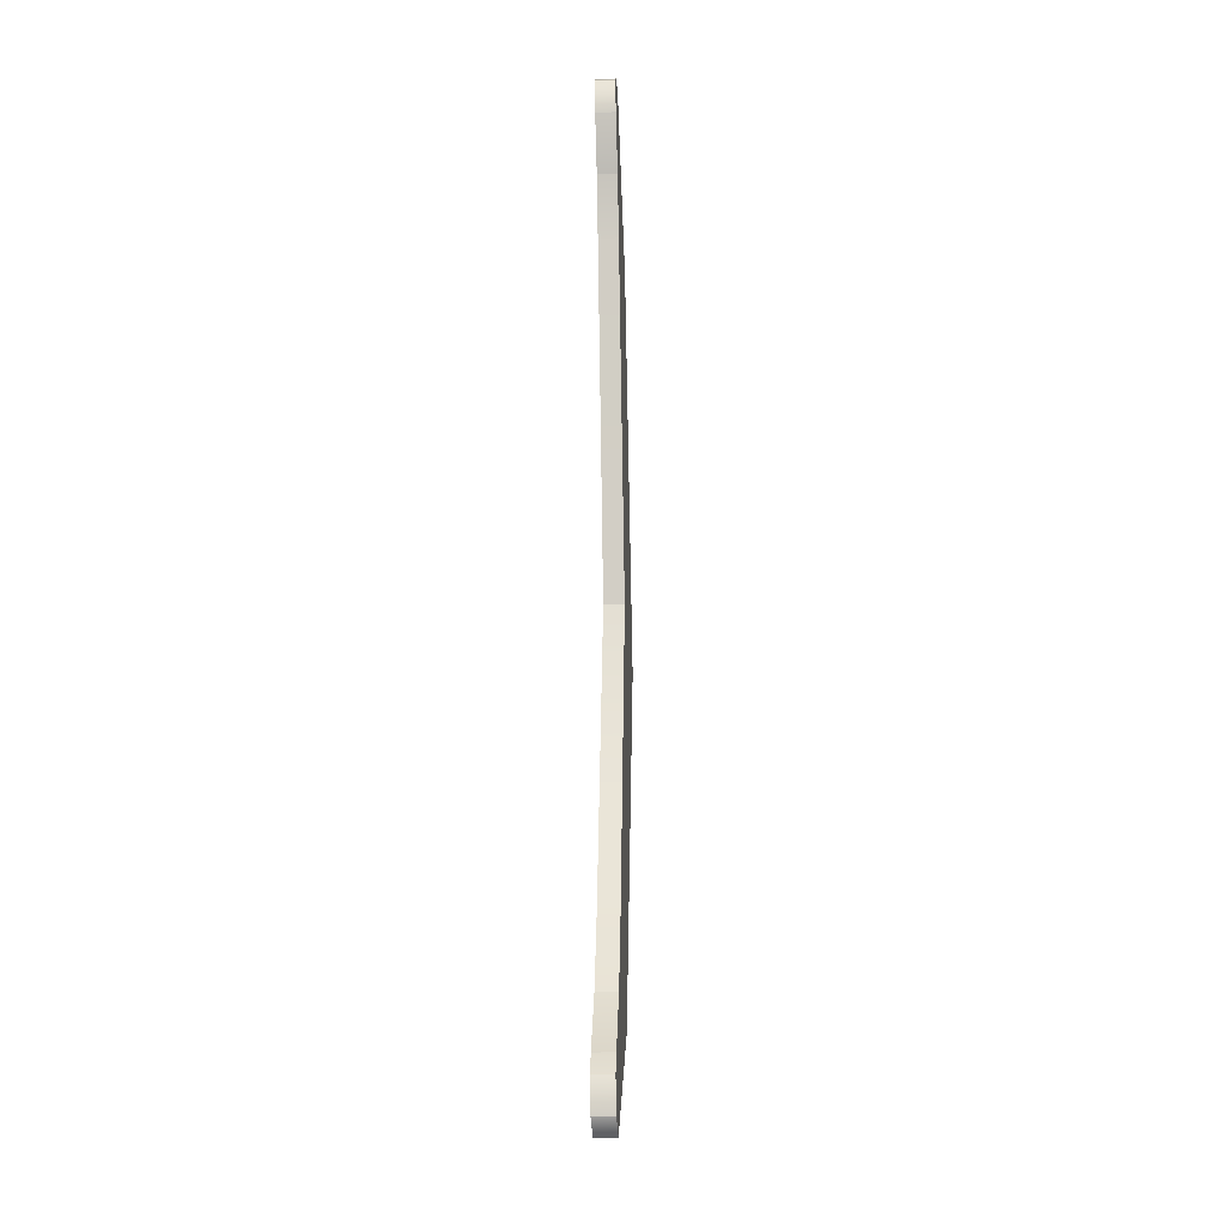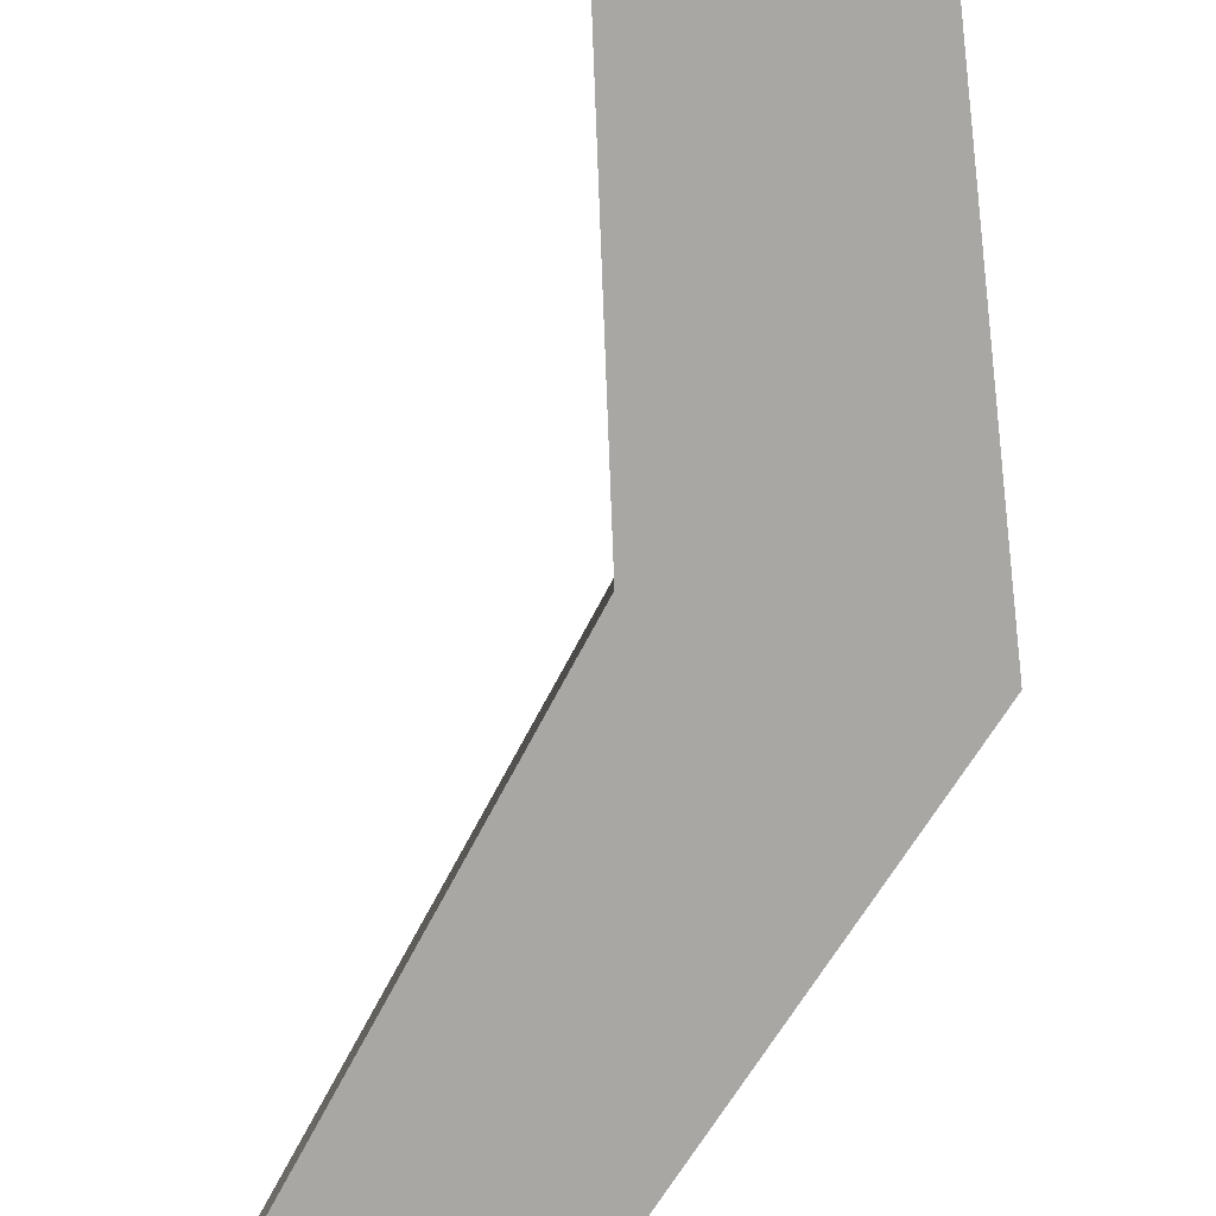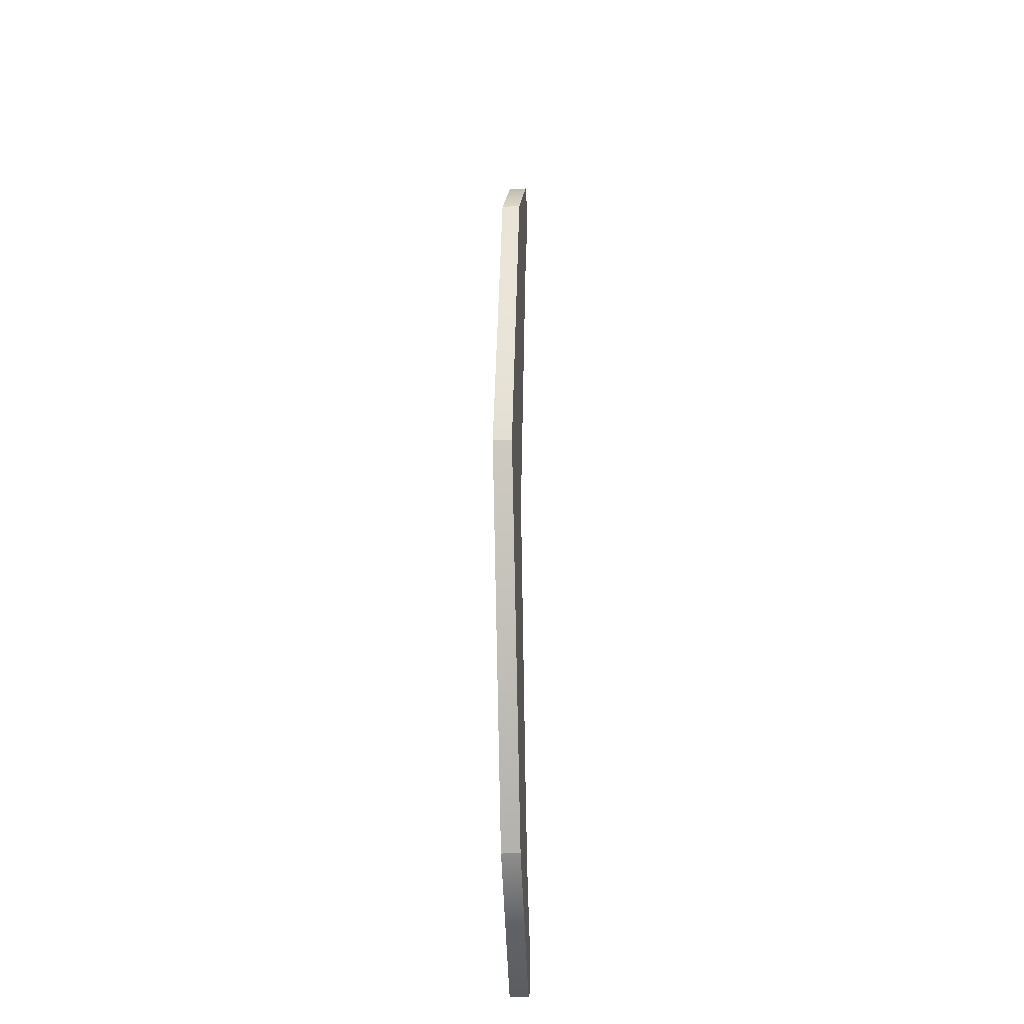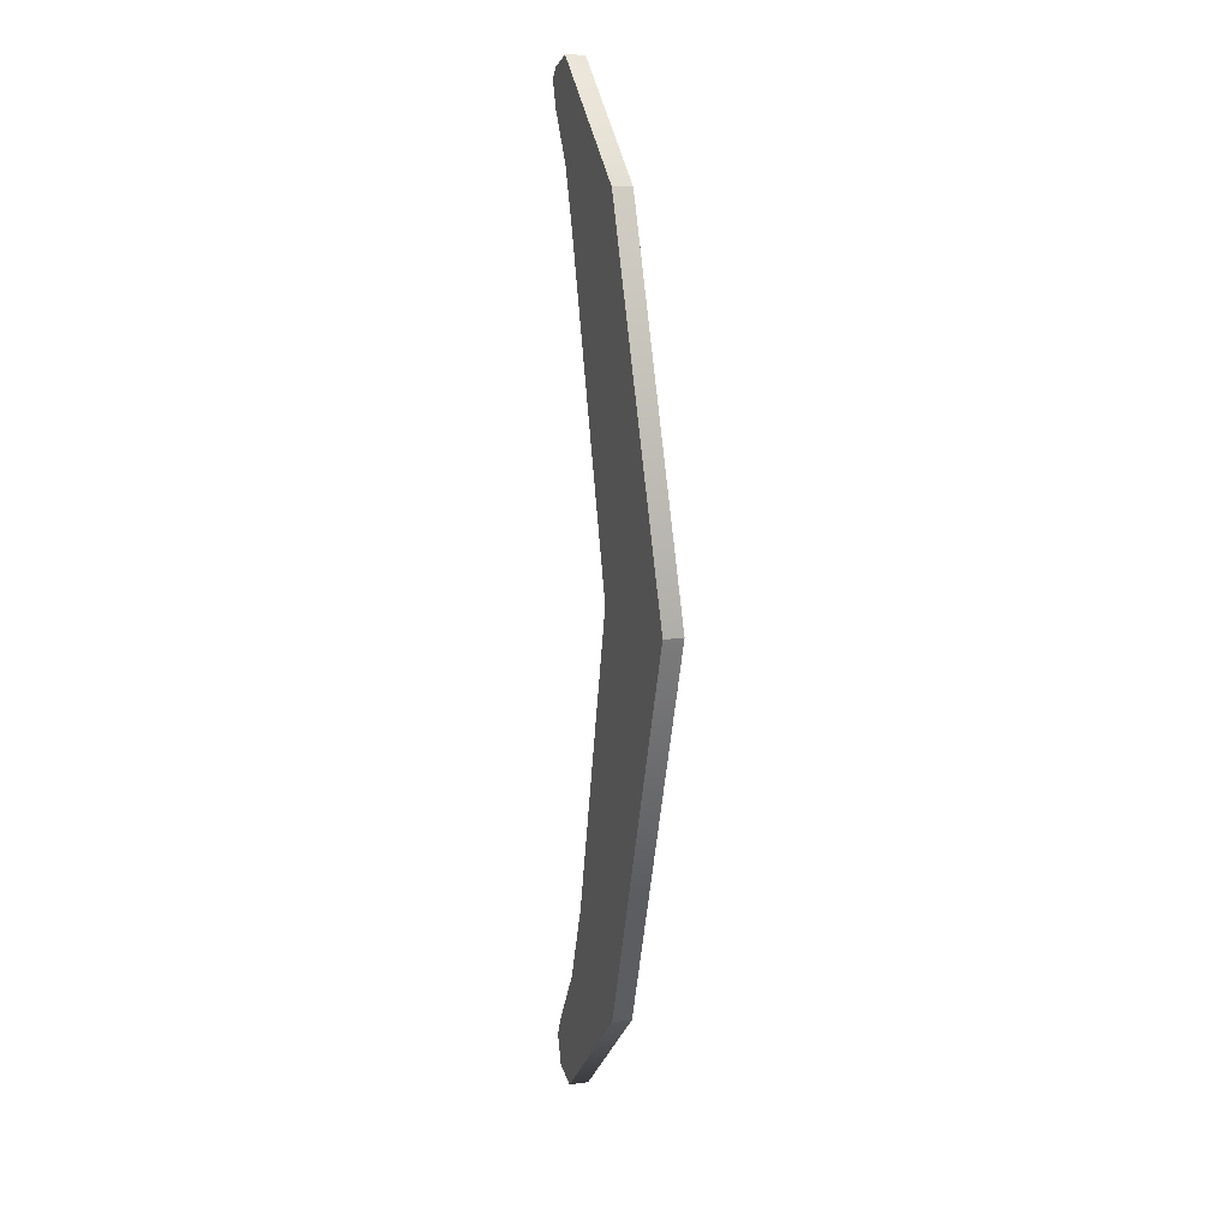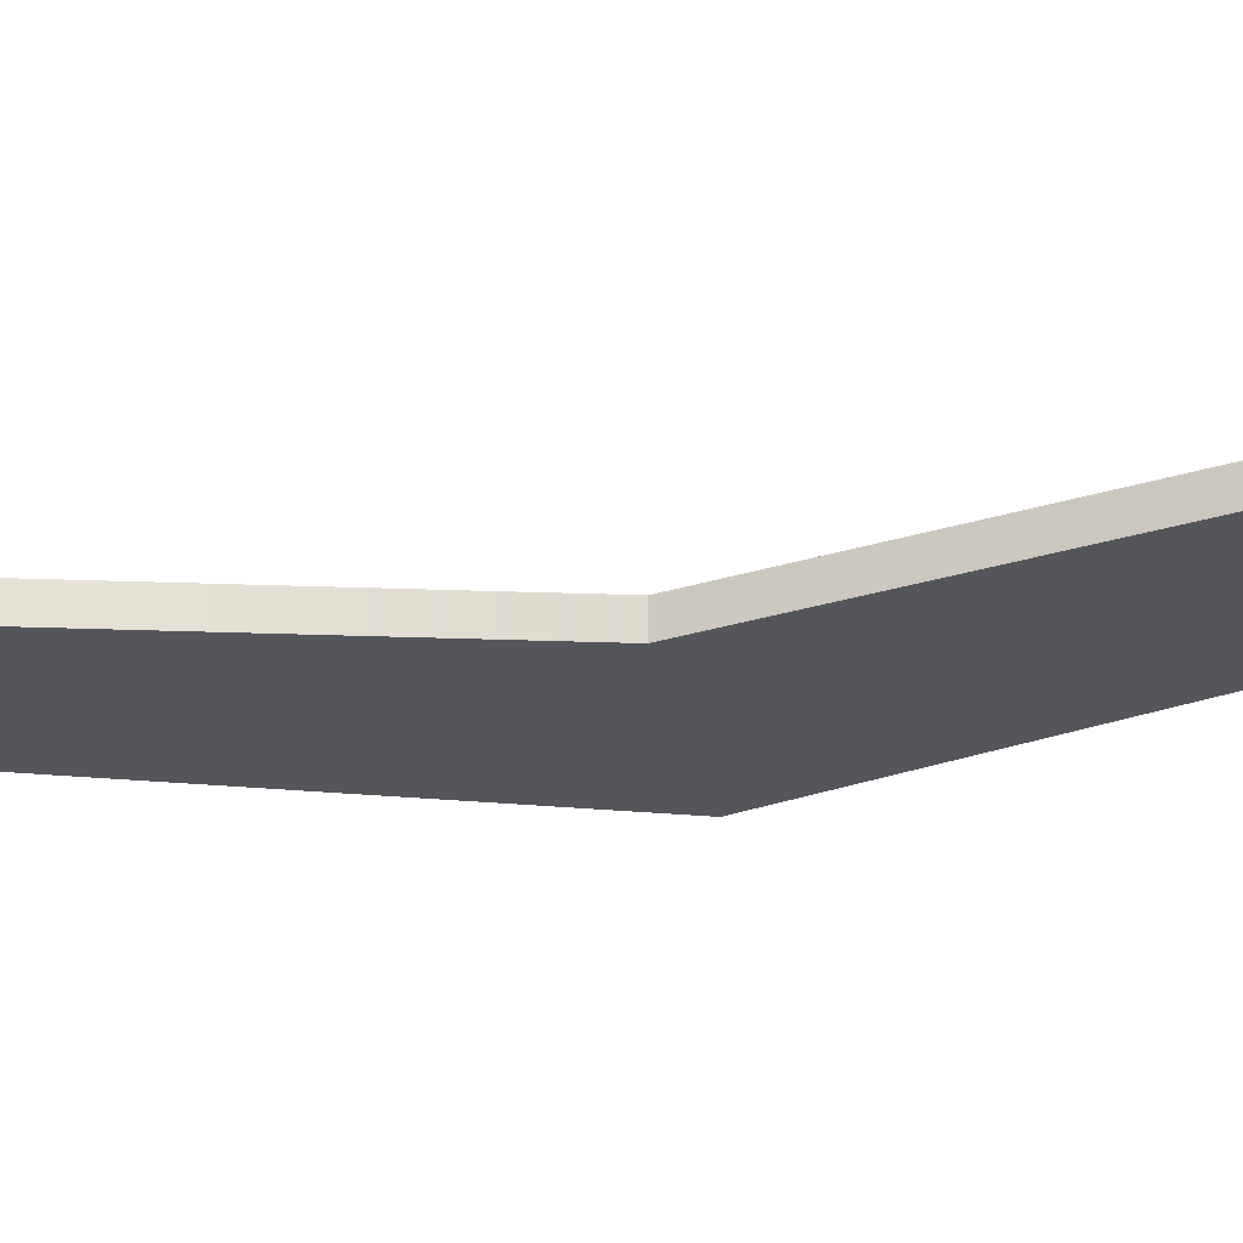
<metadata>
{"format":"obj","ext":"obj","renderer":"f3d","projection":"perspective","resolution":1024,"background":"white","views":[{"elev":-25.4,"azim":93.1,"up":"+Y"},{"elev":-74.7,"azim":165.8,"up":"+Z"},{"elev":-24.3,"azim":-86.4,"up":"+Y"},{"elev":11.3,"azim":-108.2,"up":"+Y"},{"elev":-26.2,"azim":100.6,"up":"+Z"}]}
</metadata>
<code>
v 20 32 0
v 13 13 0
v 20 32 1
v 13 13 0
v 13 13 1
v 20 32 1
v 13 13 0
v 20 -7 0
v 13 13 1
v 20 -7 0
v 20 -7 1
v 13 13 1
v 20 -7 0
v 27 -13 0
v 20 -7 1
v 27 -13 0
v 27 -13 1
v 20 -7 1
v 27 -13 0
v 28.5 -12.5 0
v 27 -13 1
v 28.5 -12.5 0
v 28.5 -12.5 1
v 27 -13 1
v 28.5 -12.5 0
v 29 -11 0
v 28.5 -12.5 1
v 29 -11 0
v 29 -11 1
v 28.5 -12.5 1
v 29 -11 0
v 28.5 -10 0
v 29 -11 1
v 28.5 -10 0
v 28.5 -10 1
v 29 -11 1
v 28.5 -10 0
v 26.5 -7 0
v 28.5 -10 1
v 26.5 -7 0
v 26.5 -7 1
v 28.5 -10 1
v 26.5 -7 0
v 25 -3 0
v 26.5 -7 1
v 25 -3 0
v 25 -3 1
v 26.5 -7 1
v 25 -3 0
v 21 13 0
v 25 -3 1
v 21 13 0
v 21 13 1
v 25 -3 1
v 21 13 0
v 26 30 0
v 21 13 1
v 26 30 0
v 26 30 1
v 21 13 1
v 26 30 0
v 27 33 0
v 26 30 1
v 27 33 0
v 27 33 1
v 26 30 1
v 27 33 0
v 28.5 35.5 0
v 27 33 1
v 28.5 35.5 0
v 28.5 35.5 1
v 27 33 1
v 28.5 35.5 0
v 29 37 0
v 28.5 35.5 1
v 29 37 0
v 29 37 1
v 28.5 35.5 1
v 29 37 0
v 28.5 37.5 0
v 29 37 1
v 28.5 37.5 0
v 28.5 37.5 1
v 29 37 1
v 28.5 37.5 0
v 27 38 0
v 28.5 37.5 1
v 27 38 0
v 27 38 1
v 28.5 37.5 1
v 27 38 0
v 20 32 0
v 27 38 1
v 20 32 0
v 20 32 1
v 27 38 1
v 28.5 35.5 1
v 20 32 1
v 27 33 1
v 26 30 1
v 13 13 1
v 21 13 1
v 20 32 1
v 28.5 37.5 1
v 27 38 1
v 13 13 1
v 20 -7 1
v 25 -3 1
v 21 13 1
v 13 13 1
v 25 -3 1
v 29 37 1
v 20 32 1
v 28.5 35.5 1
v 20 -7 1
v 26.5 -7 1
v 25 -3 1
v 28.5 37.5 1
v 20 32 1
v 29 37 1
v 26 30 1
v 20 32 1
v 13 13 1
v 20 -7 1
v 28.5 -10 1
v 26.5 -7 1
v 20 32 1
v 26 30 1
v 27 33 1
v 20 -7 1
v 27 -13 1
v 28.5 -10 1
v 27 -13 1
v 29 -11 1
v 28.5 -10 1
v 27 -13 1
v 28.5 -12.5 1
v 29 -11 1
v 28.5 35.5 0
v 27 33 0
v 20 32 0
v 26 30 0
v 21 13 0
v 13 13 0
v 20 32 0
v 27 38 0
v 28.5 37.5 0
v 13 13 0
v 25 -3 0
v 20 -7 0
v 21 13 0
v 25 -3 0
v 13 13 0
v 29 37 0
v 28.5 35.5 0
v 20 32 0
v 20 -7 0
v 25 -3 0
v 26.5 -7 0
v 28.5 37.5 0
v 29 37 0
v 20 32 0
v 26 30 0
v 13 13 0
v 20 32 0
v 20 -7 0
v 26.5 -7 0
v 28.5 -10 0
v 20 32 0
v 27 33 0
v 26 30 0
v 20 -7 0
v 28.5 -10 0
v 27 -13 0
v 27 -13 0
v 28.5 -10 0
v 29 -11 0
v 27 -13 0
v 29 -11 0
v 28.5 -12.5 0
f 1 2 3
f 4 5 6
f 7 8 9
f 10 11 12
f 13 14 15
f 16 17 18
f 19 20 21
f 22 23 24
f 25 26 27
f 28 29 30
f 31 32 33
f 34 35 36
f 37 38 39
f 40 41 42
f 43 44 45
f 46 47 48
f 49 50 51
f 52 53 54
f 55 56 57
f 58 59 60
f 61 62 63
f 64 65 66
f 67 68 69
f 70 71 72
f 73 74 75
f 76 77 78
f 79 80 81
f 82 83 84
f 85 86 87
f 88 89 90
f 91 92 93
f 94 95 96
f 97 98 99
f 100 101 102
f 103 104 105
f 106 107 108
f 109 110 111
f 112 113 114
f 115 116 117
f 118 119 120
f 121 122 123
f 124 125 126
f 127 128 129
f 130 131 132
f 133 134 135
f 136 137 138
f 139 140 141
f 142 143 144
f 145 146 147
f 148 149 150
f 151 152 153
f 154 155 156
f 157 158 159
f 160 161 162
f 163 164 165
f 166 167 168
f 169 170 171
f 172 173 174
f 175 176 177
f 178 179 180

</code>
